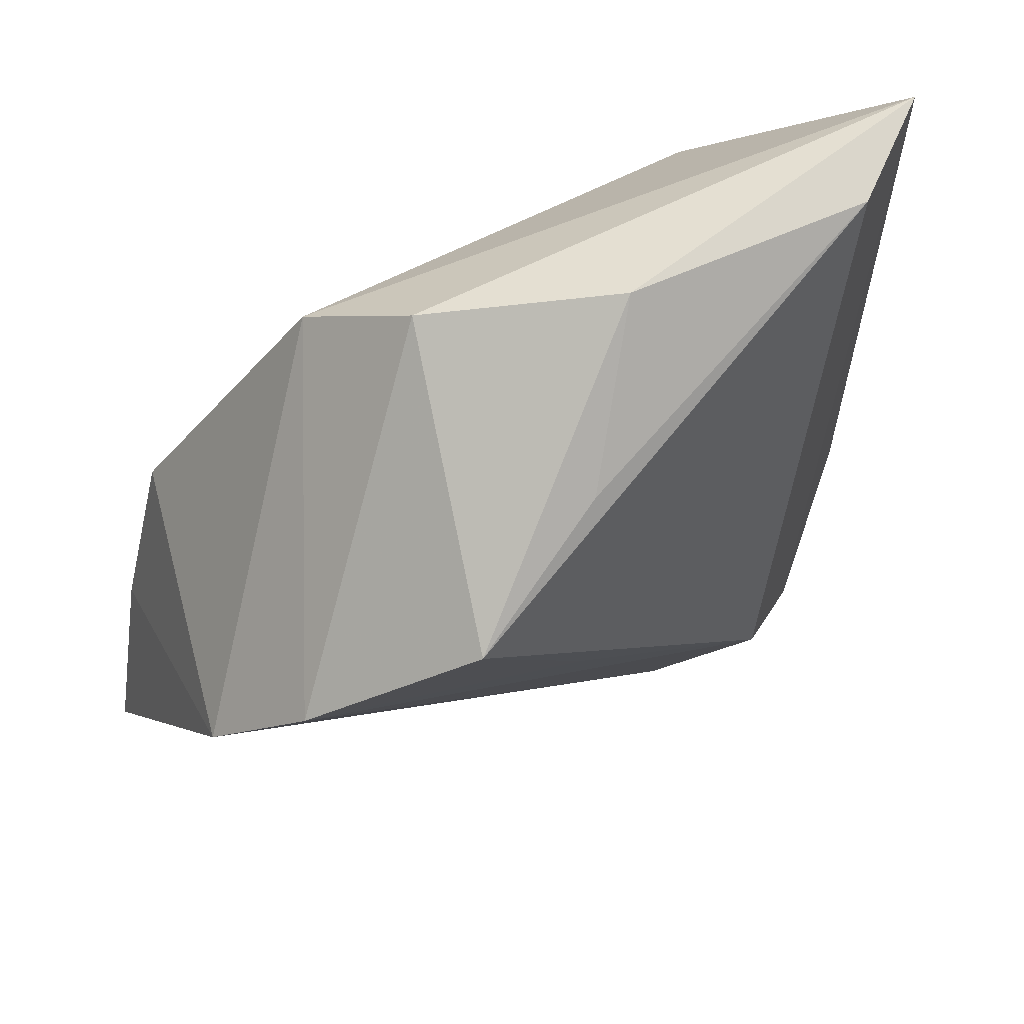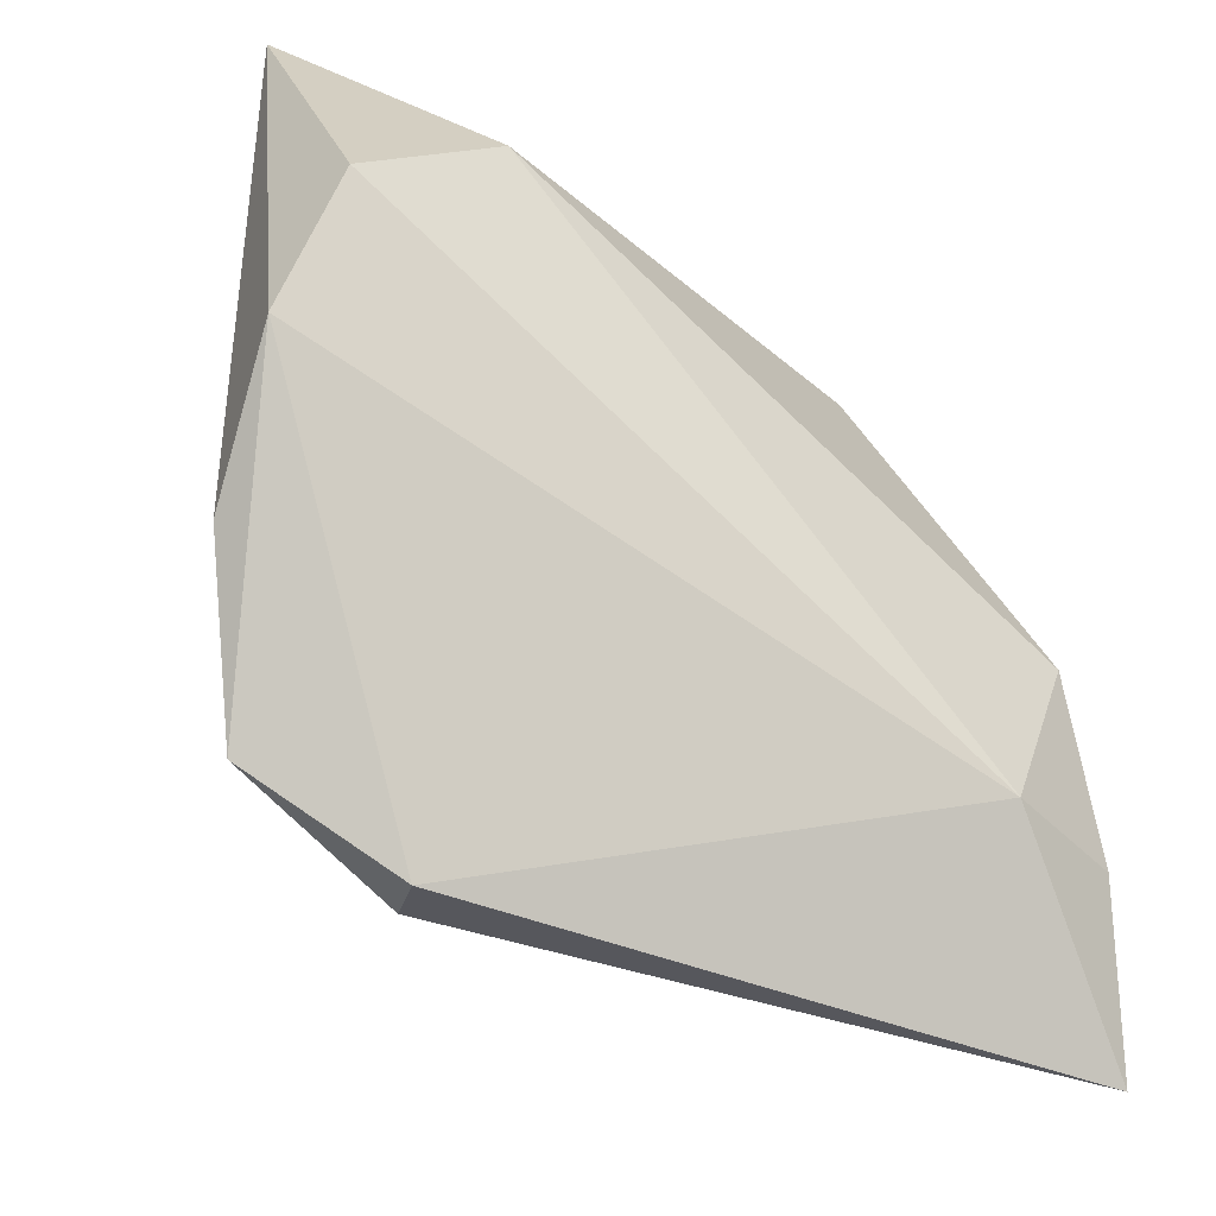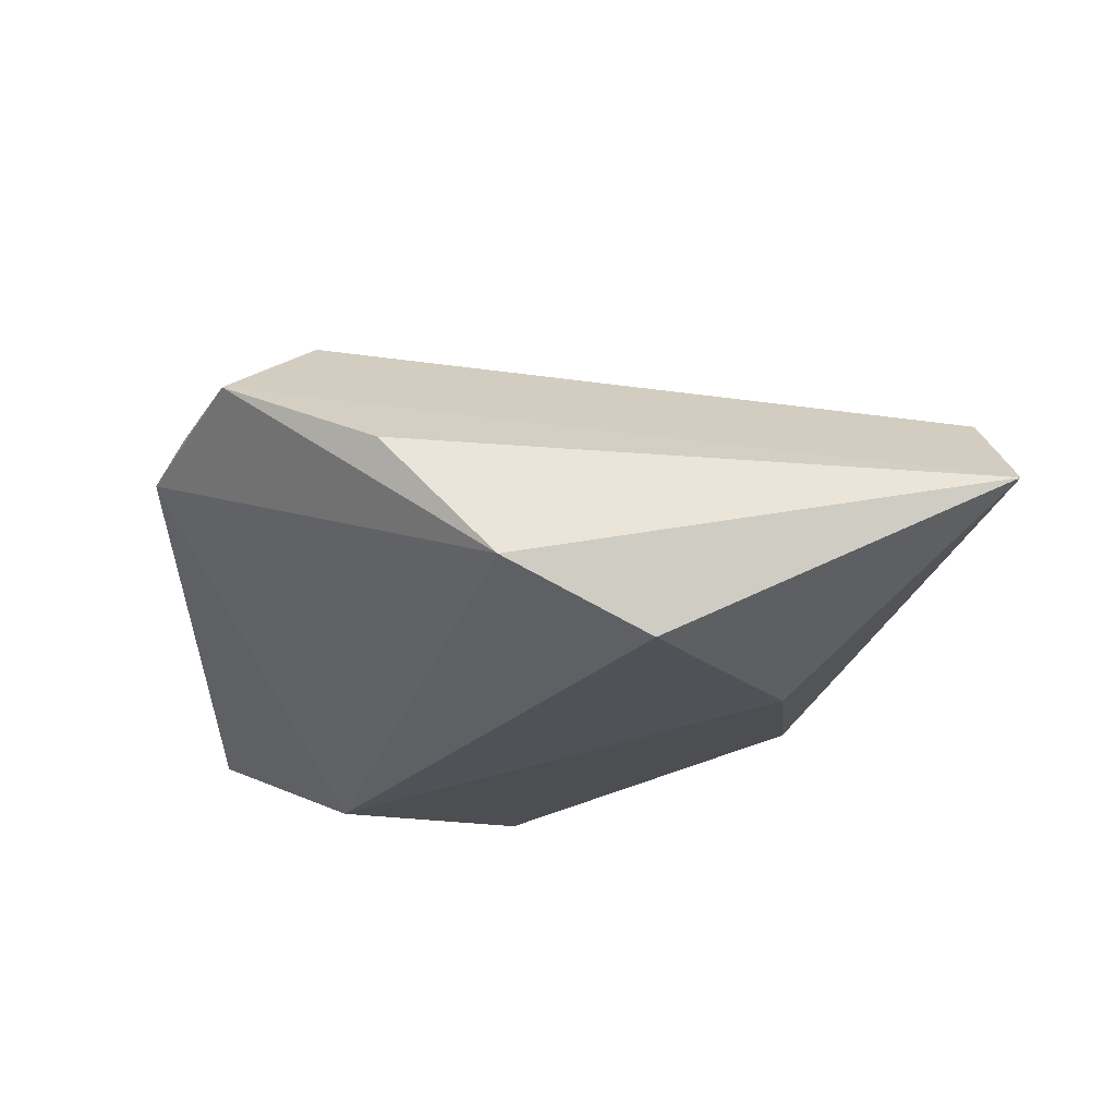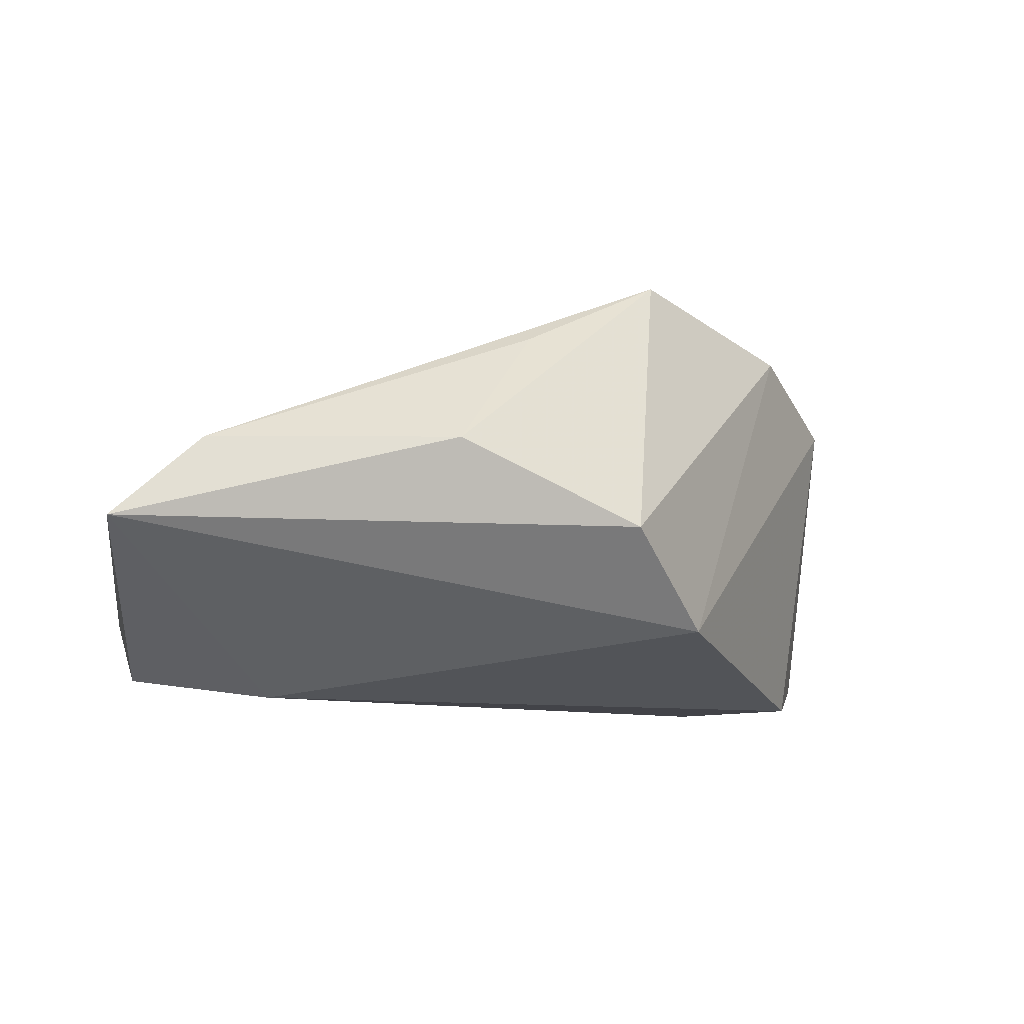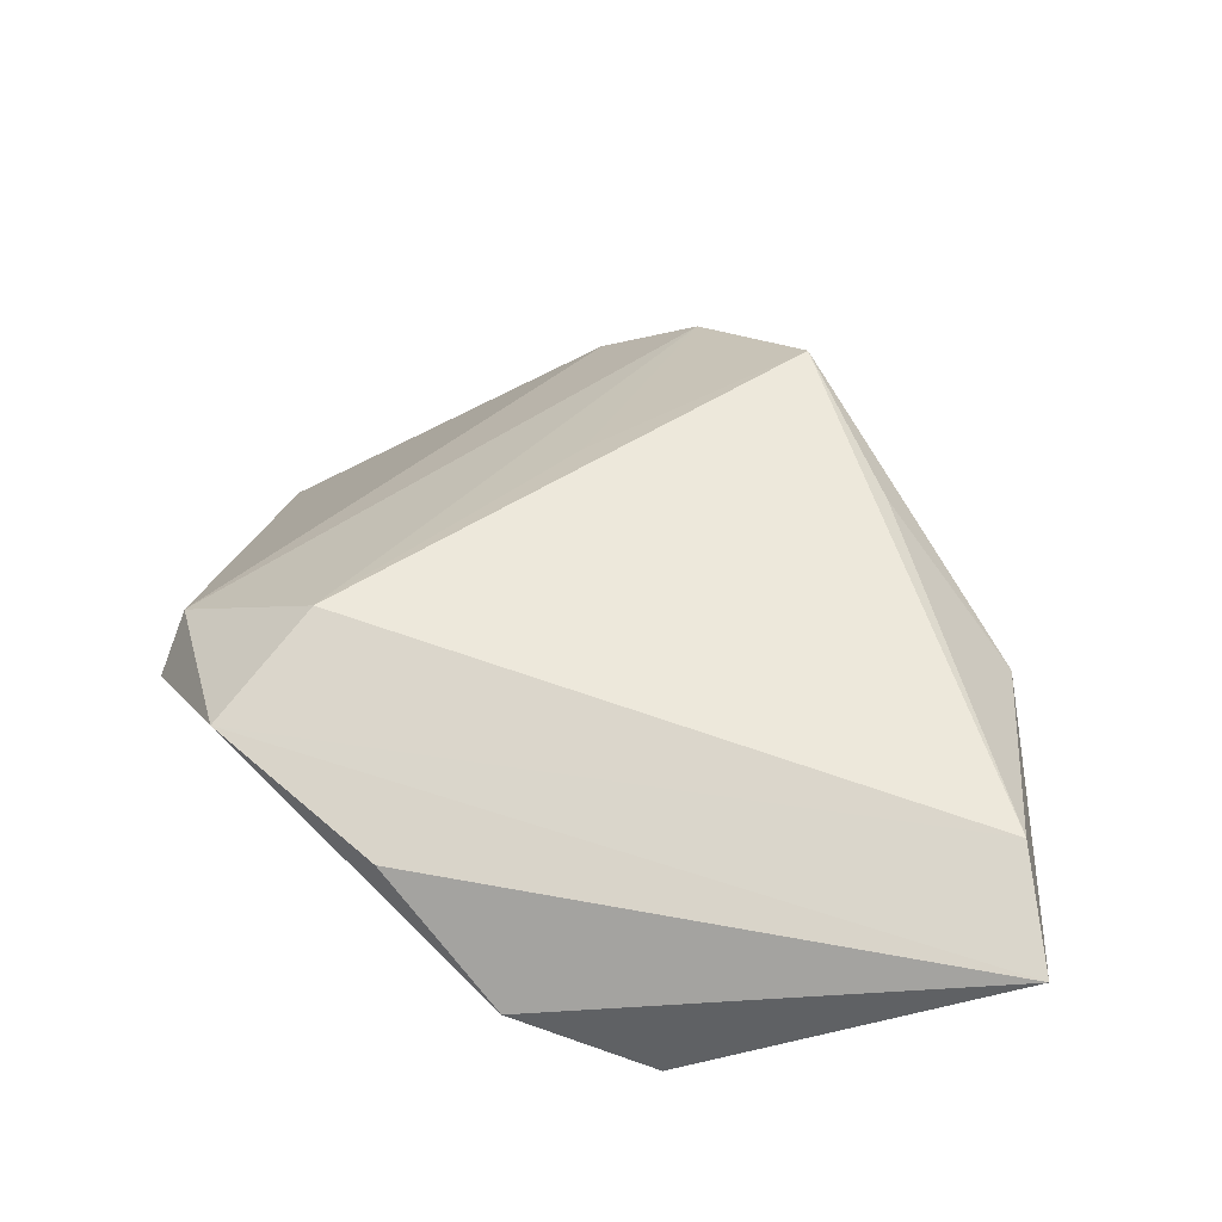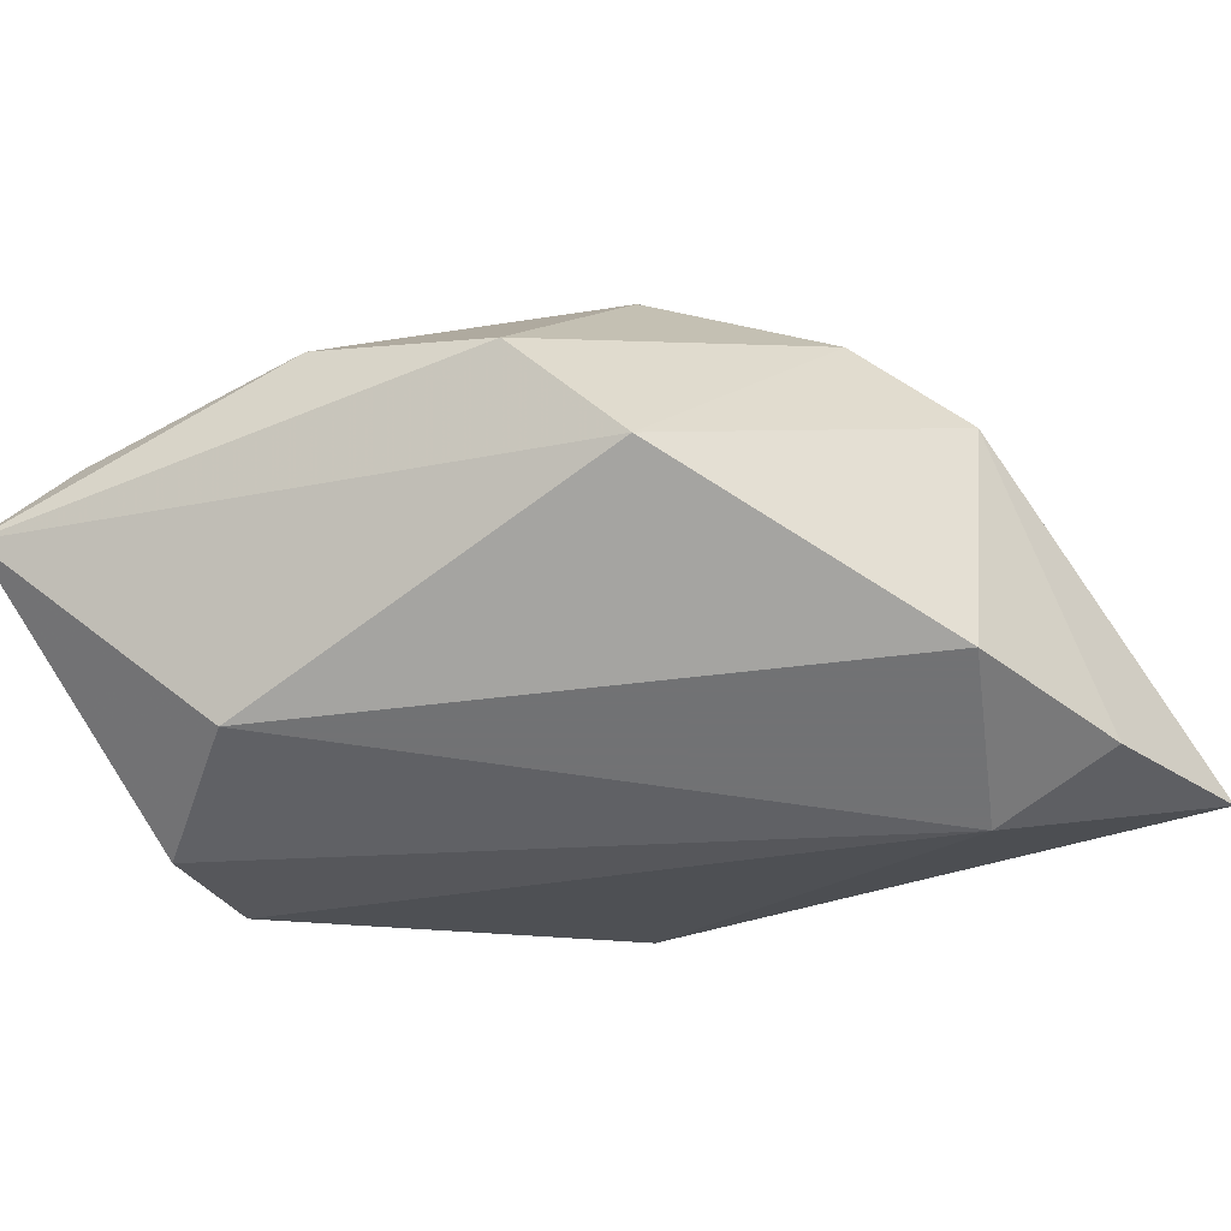
<metadata>
{"format":"obj","ext":"obj","renderer":"f3d","projection":"perspective","resolution":1024,"background":"white","views":[{"elev":61.1,"azim":-23.1,"up":"+Y"},{"elev":-45.3,"azim":141.6,"up":"+Y"},{"elev":-17.2,"azim":89.5,"up":"+Z"},{"elev":-7.6,"azim":171.0,"up":"+Z"},{"elev":31.5,"azim":94.8,"up":"+Z"},{"elev":-55.6,"azim":-150.5,"up":"+Z"}]}
</metadata>
<code>
v -0.002468 -0.002214 0.02191
v -0.04151 -0.003773 0.01411
v -0.01065 0.03543 -0.002294
v 0.04304 -0.005245 -0.01007
v -0.0004498 0.02707 0.01892
v -0.02915 -0.02417 -0.0195
v -0.03286 0.007171 0.02102
v 0.03055 -0.03211 0.0105
v -0.01892 0.02621 -0.01235
v 0.01288 -0.03839 0.0114
v 0.04113 0.008826 -0.0172
v -0.01566 0.01894 0.02689
v -0.03688 -0.004483 -0.0195
v 0.01551 -0.04054 0.005567
v 0.03891 -0.01648 0.002442
v 0.008565 0.03941 0.005982
v -0.0488 -0.04054 -0.01003
v 0.02681 0.02143 -0.0195
v 0.0342 0.03947 0.00532
v 0.04335 0.04158 -0.002907
v 0.02184 -0.02407 0.01801
v -0.04321 -0.02316 -0.01634
f 10 2 17
f 7 9 2
f 2 10 7
f 21 10 8
f 21 7 10
f 21 8 19
f 19 12 21
f 9 18 13
f 2 9 13
f 20 18 9
f 20 16 19
f 19 8 20
f 5 12 19
f 19 16 5
f 5 16 12
f 9 7 3
f 3 7 12
f 12 16 3
f 3 20 9
f 16 20 3
f 12 7 1
f 1 21 12
f 7 21 1
f 14 4 8
f 14 10 17
f 8 10 14
f 17 2 22
f 2 13 22
f 8 4 15
f 15 20 8
f 4 20 15
f 17 22 6
f 6 14 17
f 4 14 6
f 6 13 18
f 6 22 13
f 11 6 18
f 4 6 11
f 18 20 11
f 11 20 4

</code>
